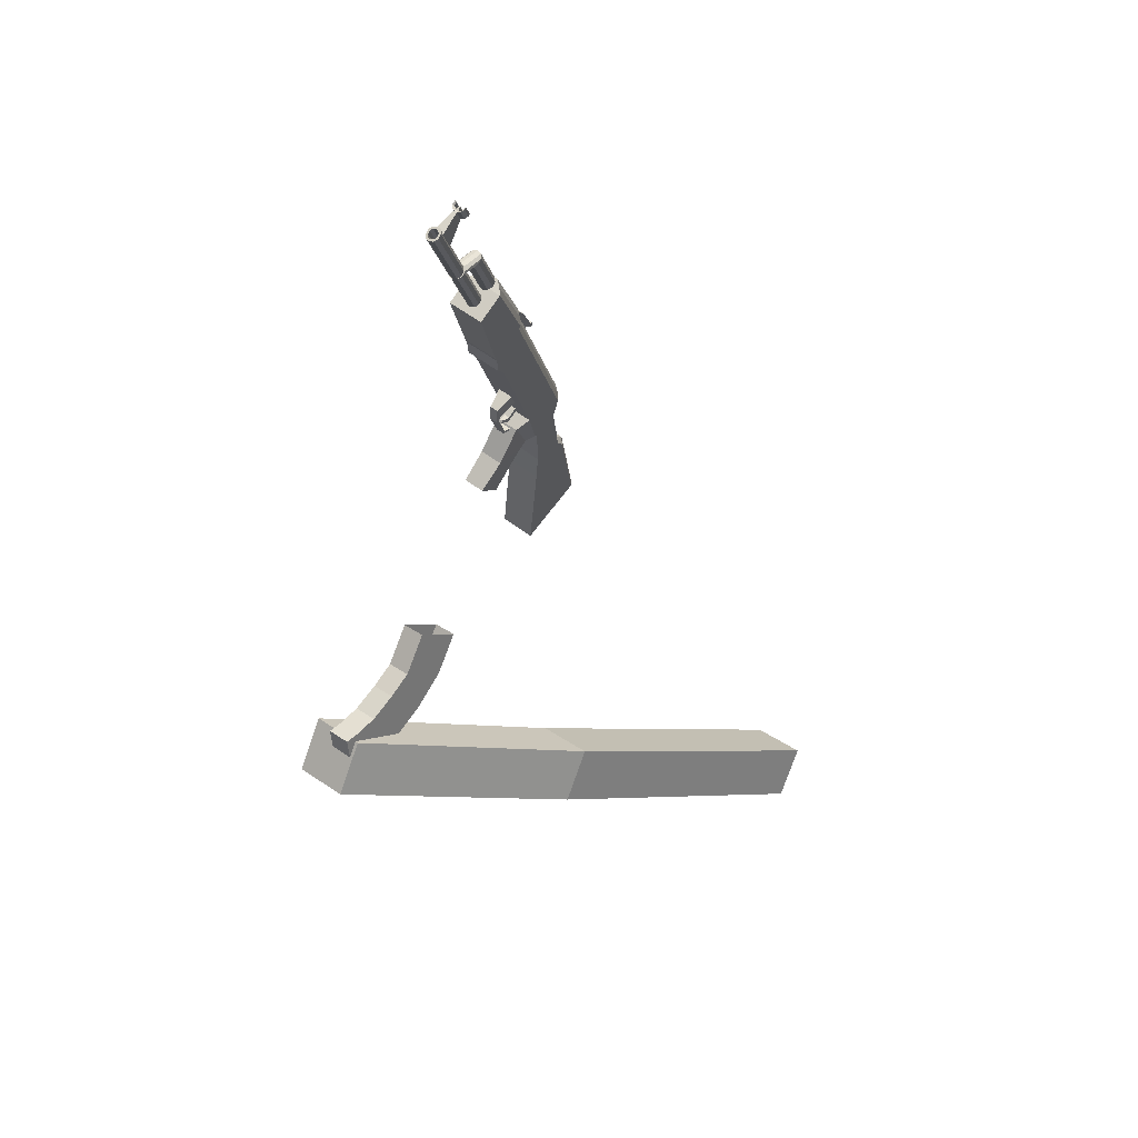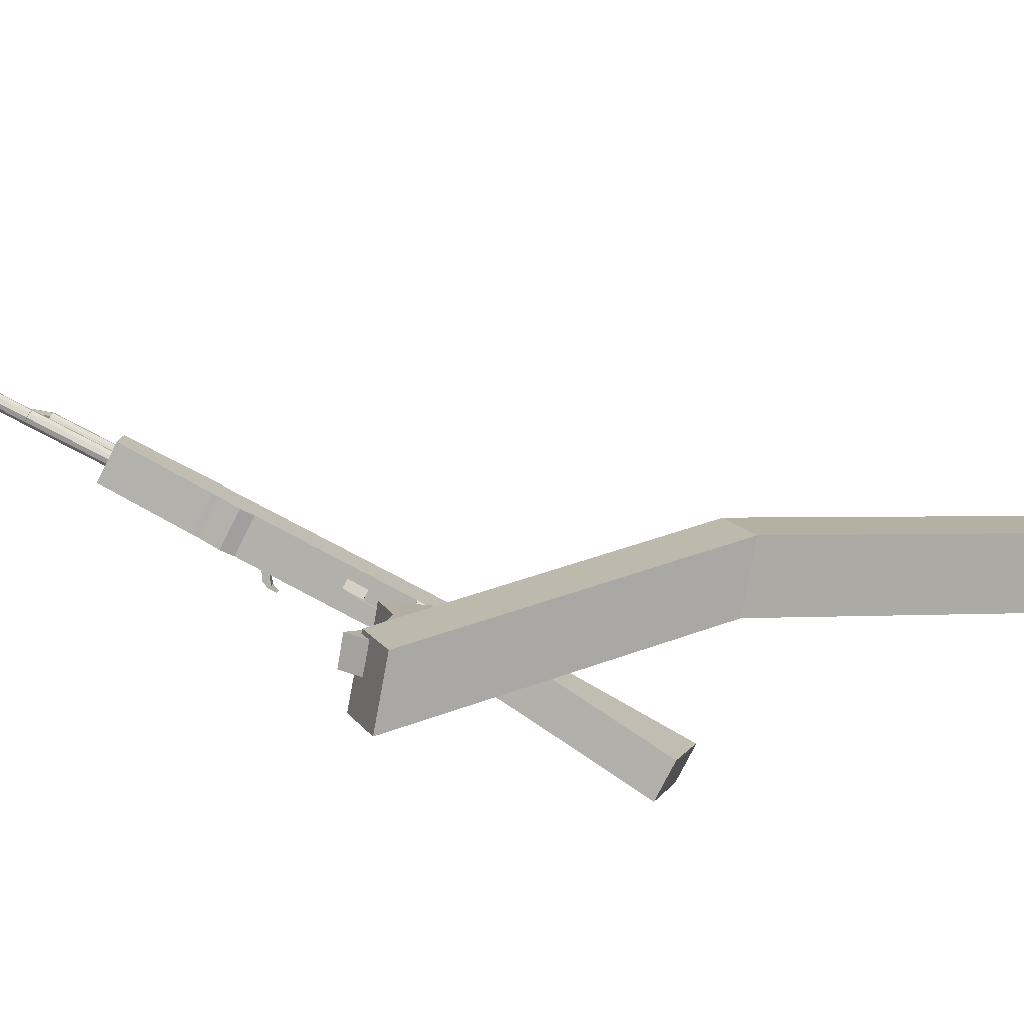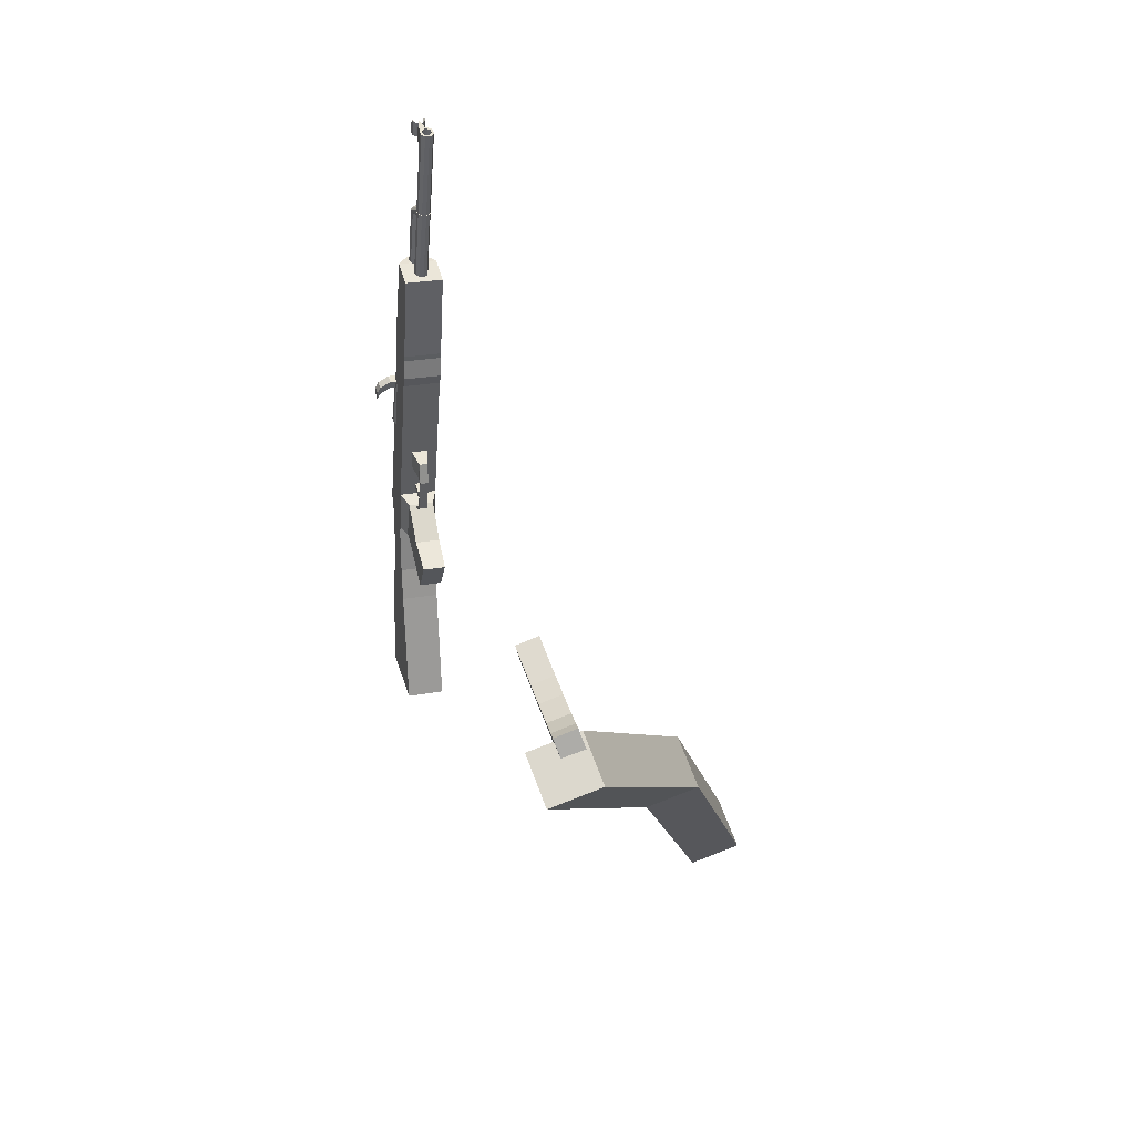
<metadata>
{"format":"obj","ext":"obj","renderer":"f3d","projection":"perspective","resolution":1024,"background":"white","views":[{"elev":61.8,"azim":0.0,"up":"+Y"},{"elev":61.0,"azim":-55.7,"up":"+Z"},{"elev":27.4,"azim":-52.0,"up":"+Y"}]}
</metadata>
<code>
o Cube.001_Cube.006
v 0.3054 -0.3928 0.8298
v 0.4269 -0.3456 0.928
v -0.2227 0.04654 1.072
v -0.3441 -0.000627 0.9742
v 0.3585 -0.29 0.7148
v 0.48 -0.2428 0.813
v -0.1696 0.1494 0.9574
v -0.2911 0.1022 0.8591
v 1.207 -0.9805 0.489
v 1.086 -1.028 0.3908
v 1.154 -1.083 0.604
v 1.033 -1.131 0.5058
f 1 2 3 4
f 5 8 7 6
f 2 6 7 3
f 3 7 8 4
f 5 1 4 8
f 1 5 10 12
f 6 2 11 9
f 5 6 9 10
f 2 1 12 11
f 12 10 9 11
o Cube.007_Cube.005
v 0.215 0.4813 0.05727
v 0.2342 0.4813 0.07162
v 0.2248 0.531 0.08416
v 0.2056 0.531 0.0698
v 0.2402 0.4989 0.00606
v 0.2761 0.4989 0.03295
v 0.2668 0.5487 0.04549
v 0.2308 0.5487 0.01859
v 0.2035 0.4714 0.07257
v 0.2227 0.4714 0.08693
v 0.2277 0.4708 0.0803
v 0.2085 0.4708 0.06595
v 0.2235 0.3831 0.04587
v 0.2427 0.3831 0.06022
v 0.2382 0.3795 0.06619
v 0.219 0.3795 0.05184
v 0.2375 0.3608 0.02131
v 0.2623 0.3608 0.03987
v 0.264 0.3686 0.03763
v 0.2391 0.3686 0.01908
v 0.2243 -0.288 -0.02221
v 0.3078 -0.288 0.04018
v 0.3311 0.03214 0.008973
v 0.2476 0.03214 -0.05341
v 0.355 -0.2653 -0.1972
v 0.4385 -0.2653 -0.1348
v 0.4097 0.0535 -0.09625
v 0.3262 0.0535 -0.1586
v 0.3502 0.05632 -0.1641
v 0.4081 0.05632 -0.1208
v 0.4369 -0.2625 -0.1593
v 0.3789 -0.2625 -0.2026
v 0.3887 0.1372 -0.09474
v 0.3307 0.1372 -0.1381
v 0.3112 0.1367 -0.1385
v 0.3947 0.1367 -0.07617
v 0.2528 0.126 -0.06033
v 0.3362 0.126 0.002049
v 0.3356 0.2664 0.002866
v 0.2521 0.2664 -0.05952
v 0.3845 0.2721 -0.06259
v 0.3011 0.2721 -0.125
v 0.3203 0.2725 -0.1241
v 0.3782 0.2725 -0.08077
v 0.3979 0.3334 -0.107
v 0.3399 0.3334 -0.1503
v 0.3152 0.3275 -0.1439
v 0.3987 0.3275 -0.08153
v 0.2464 0.2741 -0.05188
v 0.3299 0.2741 0.0105
v 0.3152 0.3952 0.03017
v 0.2317 0.3952 -0.03221
v 0.3799 0.4303 -0.05644
v 0.2965 0.4303 -0.1188
v 0.3213 0.435 -0.1254
v 0.3793 0.435 -0.08213
v 0.1235 0.247 0.1472
v 0.1739 0.247 0.1848
v 0.211 0.1649 0.1352
v 0.1606 0.1649 0.09752
v 0.2972 0.9246 0.02772
v 0.2392 0.9246 -0.0156
v 0.2144 0.9199 -0.008977
v 0.2979 0.9199 0.05341
v 0.1487 0.8858 0.07894
v 0.2322 0.8858 0.1413
v 0.2008 1.123 0.1834
v 0.1173 1.123 0.121
v 0.2501 1.15 0.1173
v 0.1666 1.15 0.05493
v 0.1903 1.154 0.04986
v 0.2483 1.154 0.09317
v 0.1841 1.317 0.09402
v 0.1718 1.313 0.1007
v 0.1649 1.308 0.1132
v 0.1662 1.305 0.1268
v 0.1751 1.304 0.1362
v 0.1881 1.306 0.1378
v 0.2004 1.31 0.1312
v 0.2073 1.315 0.1187
v 0.206 1.318 0.1051
v 0.1971 1.319 0.0957
v 0.2151 1.152 0.05254
v 0.2028 1.148 0.05923
v 0.1959 1.144 0.07173
v 0.1972 1.14 0.08527
v 0.2061 1.14 0.09468
v 0.2191 1.142 0.09636
v 0.2314 1.146 0.08968
v 0.2383 1.15 0.07717
v 0.237 1.153 0.06363
v 0.2281 1.154 0.05422
v 0.2171 1.147 0.07445
v 0.1846 1.123 0.1179
v 0.1945 1.13 0.09975
v 0.2025 1.129 0.1082
v 0.2036 1.126 0.1204
v 0.1975 1.122 0.1316
v 0.1864 1.119 0.1376
v 0.1747 1.117 0.1361
v 0.1667 1.117 0.1277
v 0.1656 1.12 0.1155
v 0.1717 1.124 0.1042
v 0.1828 1.128 0.09824
v 0.1108 1.575 0.2118
v 0.1188 1.574 0.2203
v 0.1199 1.571 0.2325
v 0.1137 1.567 0.2437
v 0.1027 1.564 0.2497
v 0.09094 1.562 0.2482
v 0.08298 1.562 0.2397
v 0.08185 1.565 0.2276
v 0.08798 1.569 0.2163
v 0.09903 1.573 0.2103
v 0.09961 1.571 0.2165
v 0.1077 1.573 0.2175
v 0.1131 1.572 0.2233
v 0.1139 1.57 0.2317
v 0.1097 1.567 0.2394
v 0.1021 1.565 0.2435
v 0.09405 1.564 0.2425
v 0.08858 1.564 0.2367
v 0.08781 1.566 0.2283
v 0.09202 1.569 0.2206
v 0.1425 1.387 0.1709
v 0.1345 1.386 0.1698
v 0.148 1.387 0.1767
v 0.1488 1.385 0.185
v 0.1446 1.382 0.1928
v 0.137 1.38 0.1969
v 0.1289 1.379 0.1958
v 0.1234 1.379 0.19
v 0.1227 1.381 0.1817
v 0.1269 1.384 0.174
v 0.1462 1.331 0.1693
v 0.1573 1.338 0.1491
v 0.1661 1.338 0.1585
v 0.1674 1.334 0.172
v 0.1606 1.33 0.1845
v 0.1483 1.326 0.1912
v 0.1352 1.324 0.1895
v 0.1263 1.325 0.1801
v 0.1251 1.328 0.1666
v 0.1319 1.332 0.1541
v 0.1442 1.336 0.1474
v 0.1561 1.526 0.1478
v 0.1155 1.48 0.1888
v 0.1019 1.553 0.207
v 0.1484 1.568 0.1582
v 0.164 1.526 0.1537
v 0.1363 1.48 0.2043
v 0.1226 1.553 0.2225
v 0.1563 1.568 0.1641
v 0.1513 1.575 0.1323
v 0.1453 1.571 0.1433
v 0.1464 1.568 0.1551
v 0.1542 1.568 0.1634
v 0.1657 1.57 0.1649
v 0.1759 1.573 0.1598
v 0.1787 1.575 0.153
v 0.1589 1.535 0.1221
v 0.153 1.531 0.1331
v 0.1541 1.528 0.145
v 0.1618 1.527 0.1532
v 0.1733 1.529 0.1547
v 0.1835 1.532 0.1496
v 0.1864 1.535 0.1428
v 0.1811 1.539 0.1434
v 0.1796 1.537 0.1477
v 0.172 1.535 0.1513
v 0.1658 1.534 0.1521
v 0.1599 1.534 0.1458
v 0.1564 1.536 0.1349
v 0.161 1.539 0.1265
v 0.1753 1.57 0.1512
v 0.1738 1.568 0.1554
v 0.1661 1.566 0.1591
v 0.16 1.564 0.1599
v 0.154 1.565 0.1536
v 0.1506 1.567 0.1426
v 0.1552 1.57 0.1343
v 0.1701 1.538 0.1397
v 0.1643 1.568 0.1475
v 0.1695 1.538 0.1374
v 0.1637 1.569 0.1452
v 0.2117 0.904 -0.005423
v 0.2366 0.9087 -0.01205
v 0.2945 0.9087 0.03127
v 0.2952 0.904 0.05696
v 0.1513 0.8711 0.07543
v 0.2348 0.8711 0.1378
v 0.2888 0.9127 0.007501
v 0.261 0.9127 -0.01329
v 0.2425 1.158 0.0694
v 0.2147 1.158 0.04861
v 0.2636 0.9286 -0.01684
v 0.2915 0.9286 0.003947
v 0.3735 0.439 -0.1059
v 0.3457 0.439 -0.1267
v 0.3643 0.3374 -0.1516
v 0.3921 0.3374 -0.1308
v 0.221 0.8519 -0.0179
v 0.2459 0.8566 -0.02452
v 0.3038 0.8566 0.0188
v 0.3045 0.8519 0.04449
v 0.1538 0.8155 0.07205
v 0.2373 0.8155 0.1344
v 0.2981 0.8606 -0.004973
v 0.2703 0.8606 -0.02576
v 0.2271 0.8182 -0.02597
v 0.2519 0.8229 -0.03259
v 0.3099 0.8229 0.01072
v 0.3106 0.8182 0.03641
v 0.1664 0.7852 0.05525
v 0.2499 0.7852 0.1176
v 0.3042 0.8269 -0.01305
v 0.2763 0.8269 -0.03384
v 0.3127 0.08923 -0.1406
v 0.3346 0.09095 -0.1432
v 0.3925 0.09095 -0.09991
v 0.3962 0.08923 -0.07819
v 0.25 0.07624 -0.05666
v 0.3335 0.07624 0.005719
v 0.2269 0.25 0.003567
v 0.1725 0.2942 0.07643
v 0.2278 0.2942 0.1178
v 0.2823 0.25 0.04493
v 0.2454 0.2637 -0.02253
v 0.2197 0.378 0.01187
v 0.2764 0.378 0.05419
v 0.3021 0.2637 0.01979
v 0.2776 0.8796 -0.03397
v 0.2624 0.8716 -0.01362
v 0.2556 0.9079 -0.004467
v 0.2638 0.9123 -0.01548
v 0.3039 0.8796 -0.01432
v 0.2887 0.8716 0.006022
v 0.2819 0.9079 0.01518
v 0.2901 0.9123 0.004162
v 0.3006 0.8082 -0.009939
v 0.3188 0.8178 -0.03423
v 0.2743 0.8082 -0.02959
v 0.2925 0.8178 -0.05387
v 0.2965 0.7966 -0.0592
v 0.2902 0.7914 -0.05083
v 0.3228 0.7966 -0.03955
v 0.3165 0.7914 -0.03119
v 0.3227 0.7771 -0.0395
v 0.3232 0.7888 -0.04017
v 0.2964 0.7771 -0.05915
v 0.2969 0.7888 -0.05981
v 0.3017 0.7882 -0.0662
v 0.3012 0.7765 -0.06554
v 0.328 0.7882 -0.04655
v 0.3275 0.7765 -0.04589
v 0.3015 0.7824 -0.06587
v 0.3277 0.7824 -0.04622
v 0.3115 0.7751 -0.05193
v 0.3111 0.7862 -0.05135
v 0.3108 0.7804 -0.05102
v 0.3013 0.7795 -0.0657
v 0.3016 0.7853 -0.06603
v 0.3276 0.7795 -0.04606
v 0.3279 0.7853 -0.04639
v 0.3078 0.7765 -0.06063
v 0.3209 0.7765 -0.0508
v 0.3214 0.7882 -0.05146
v 0.3083 0.7882 -0.06129
v 0.3212 0.7824 -0.05113
v 0.311 0.7833 -0.05118
v 0.308 0.7824 -0.06096
v 0.3116 0.778 -0.05209
v 0.3213 0.7853 -0.0513
v 0.3082 0.7853 -0.06112
v 0.3211 0.7795 -0.05097
v 0.3079 0.7795 -0.06079
f 13 17 18 14
f 14 18 19 15
f 15 19 20 16
f 17 13 16 20
f 15 16 21 22
f 16 13 24 21
f 13 14 23 24
f 14 15 22 23
f 23 22 27 26
f 24 23 26 25
f 21 24 25 28
f 22 21 28 27
f 27 28 29 30
f 28 25 32 29
f 25 26 31 32
f 26 27 30 31
f 33 34 35 36
f 33 37 38 34
f 34 38 39 35
f 37 33 36 40
f 39 38 43 42
f 37 40 41 44
f 38 37 44 43
f 44 41 42 43
f 49 50 51 52
f 50 48 53 51
f 47 49 52 54
f 48 45 56 53
f 45 46 55 56
f 46 47 54 55
f 55 54 59 58
f 56 55 58 57
f 53 56 57 60
f 54 52 61 59
f 51 53 60 62
f 52 51 62 61
f 62 60 65 63
f 59 61 64 66
f 60 57 68 65
f 58 59 66 67
f 72 71 70 69
f 77 78 79 80
f 78 76 81 79
f 75 77 80 82
f 76 73 84 81
f 74 75 82 83
f 105 96 95
f 105 97 96
f 105 98 97
f 105 99 98
f 105 100 99
f 105 101 100
f 105 102 101
f 105 103 102
f 105 104 103
f 105 95 104
f 85 95 96 86
f 86 96 97 87
f 87 97 98 88
f 88 98 99 89
f 89 99 100 90
f 90 100 101 91
f 91 101 102 92
f 92 102 103 93
f 93 103 104 94
f 94 104 95 85
f 117 107 116 126
f 118 108 107 117
f 119 109 108 118
f 120 110 109 119
f 121 111 110 120
f 122 112 111 121
f 123 113 112 122
f 124 114 113 123
f 125 115 114 124
f 126 116 115 125
f 106 116 107
f 106 107 108
f 106 108 109
f 106 109 110
f 106 110 111
f 106 111 112
f 106 112 113
f 106 113 114
f 106 114 115
f 106 115 116
f 117 126 127 128
f 118 117 128 129
f 119 118 129 130
f 120 119 130 131
f 121 120 131 132
f 122 121 132 133
f 123 122 133 134
f 124 123 134 135
f 125 124 135 136
f 126 125 136 127
f 128 127 138 137
f 129 128 137 139
f 130 129 139 140
f 131 130 140 141
f 132 131 141 142
f 133 132 142 143
f 134 133 143 144
f 135 134 144 145
f 136 135 145 146
f 127 136 146 138
f 94 85 157 148
f 93 94 148 149
f 92 93 149 150
f 91 92 150 151
f 90 91 151 152
f 89 90 152 153
f 88 89 153 154
f 87 88 154 155
f 86 87 155 156
f 85 86 156 157
f 147 157 156
f 147 156 155
f 147 155 154
f 147 154 153
f 147 153 152
f 147 152 151
f 147 151 150
f 147 150 149
f 147 149 148
f 147 148 157
f 160 161 158 159
f 162 165 164 163
f 158 162 163 159
f 159 163 164 160
f 160 164 165 161
f 161 165 162 158
f 166 173 174 167
f 167 174 175 168
f 168 175 176 169
f 169 176 177 170
f 170 177 178 171
f 171 178 179 172
f 179 178 181 180
f 171 172 187 188
f 178 177 182 181
f 170 171 188 189
f 177 176 183 182
f 169 170 189 190
f 176 175 184 183
f 168 169 190 191
f 175 174 185 184
f 167 168 191 192
f 174 173 186 185
f 166 167 192 193
f 185 186 193 192
f 184 185 192 191
f 182 183 190 189
f 181 182 189 188
f 180 181 188 187
f 190 183 194 195
f 184 191 197 196
f 191 190 195 197
f 183 184 196 194
f 194 196 197 195
f 198 75 74 199
f 200 73 76 201
f 202 77 75 198
f 201 76 78 203
f 203 78 77 202
f 73 200 204 209
f 199 74 208 205
f 83 84 206 207
f 74 83 207 208
f 84 73 209 206
f 58 67 211 212
f 68 57 213 210
f 57 58 212 213
f 213 212 211 210
f 209 208 207 206
f 205 208 209 204
f 214 198 199 215
f 216 200 201 217
f 218 202 198 214
f 217 201 203 219
f 219 203 202 218
f 200 216 220 204
f 215 199 205 221
f 221 205 204 220
f 66 222 223 67
f 222 214 215 223
f 68 224 225 65
f 224 216 217 225
f 64 226 222 66
f 226 218 214 222
f 65 225 227 63
f 225 217 219 227
f 63 227 226 64
f 227 219 218 226
f 216 224 228 220
f 224 68 210 228
f 67 223 229 211
f 223 215 221 229
f 211 229 228 210
f 40 230 231 41
f 230 47 46 231
f 41 231 232 42
f 231 46 45 232
f 42 232 233 39
f 232 45 48 233
f 36 234 230 40
f 234 49 47 230
f 39 233 235 35
f 233 48 50 235
f 35 235 234 36
f 235 50 49 234
f 56 57 213
f 55 56 213 212
f 55 212 58
f 236 72 69 237
f 237 69 70 238
f 238 70 71 239
f 239 71 72 236
f 61 240 241 64
f 240 236 237 241
f 64 241 242 63
f 241 237 238 242
f 63 242 243 62
f 242 238 239 243
f 62 243 240 61
f 243 239 236 240
f 246 247 244 245
f 248 251 250 249
f 246 250 251 247
f 247 251 248 244
f 244 248 253 255
f 248 249 252 253
f 245 244 255 254
f 254 255 256 257
f 253 252 259 258
f 252 254 257 259
f 255 253 258 256
f 256 258 261 263
f 259 257 262 260
f 258 259 260 261
f 257 256 263 262
f 268 262 263
f 269 261 260
f 270 260 262
f 271 263 261
f 264 274 263
f 274 268 263
f 268 273 262
f 273 265 262
f 267 275 260
f 275 269 260
f 269 276 261
f 276 266 261
f 265 277 262
f 277 270 262
f 270 278 260
f 278 267 260
f 266 279 261
f 279 271 261
f 271 280 263
f 280 264 263
f 279 266 276 285
f 271 279 285 282
f 285 276 269 281
f 282 285 281 272
f 280 271 282 286
f 264 280 286 274
f 286 282 272 283
f 274 286 283 268
f 281 269 275 287
f 272 281 287 284
f 287 275 267 278
f 284 287 278 270
f 283 272 284 288
f 268 283 288 273
f 288 284 270 277
f 273 288 277 265
f 81 84 83 82
f 79 81 82 80
o Cylinder
v 0.2701 0.6272 -0.06853
v 0.279 0.6279 -0.06694
v 0.2854 0.6276 -0.06043
v 0.2868 0.6266 -0.05149
v 0.2826 0.6251 -0.04354
v 0.2745 0.6238 -0.0396
v 0.2655 0.6231 -0.04119
v 0.2592 0.6234 -0.04769
v 0.2578 0.6244 -0.05663
v 0.262 0.6259 -0.06459
v 0.2613 0.7173 -0.05671
v 0.2702 0.7179 -0.05512
v 0.2766 0.7177 -0.04861
v 0.2779 0.7167 -0.03967
v 0.2738 0.7152 -0.03172
v 0.2657 0.7139 -0.02778
v 0.2567 0.7132 -0.02937
v 0.2504 0.7135 -0.03587
v 0.249 0.7145 -0.04481
v 0.2532 0.716 -0.05277
v 0.2723 0.6255 -0.05406
v 0.2635 0.7156 -0.04224
f 309 289 290
f 310 300 299
f 309 290 291
f 310 301 300
f 309 291 292
f 310 302 301
f 309 292 293
f 310 303 302
f 309 293 294
f 310 304 303
f 309 294 295
f 310 305 304
f 309 295 296
f 310 306 305
f 309 296 297
f 310 307 306
f 309 297 298
f 310 308 307
f 298 289 309
f 310 299 308
f 289 299 300 290
f 290 300 301 291
f 291 301 302 292
f 292 302 303 293
f 293 303 304 294
f 294 304 305 295
f 295 305 306 296
f 296 306 307 297
f 297 307 308 298
f 299 289 298 308
o Plane
v 0.2785 0.6244 -0.08171
v 0.2466 0.6114 -0.05389
v 0.2244 0.7477 -0.01692
v 0.2563 0.7607 -0.04475
v 0.2576 0.6193 -0.07717
v 0.2355 0.7556 -0.04021
v 0.2497 0.6151 -0.06655
v 0.2275 0.7515 -0.02959
v 0.2191 0.7368 -0.04653
v 0.2454 0.7368 -0.02684
v 0.2415 0.7573 -0.02167
v 0.2152 0.7573 -0.04135
v 0.2348 0.745 -0.06757
v 0.2611 0.745 -0.04789
v 0.2573 0.7656 -0.04271
v 0.2309 0.7656 -0.06239
v 0.2113 0.7479 -0.08399
v 0.2152 0.7274 -0.08917
v 0.1956 0.7397 -0.06294
v 0.1995 0.7191 -0.06812
v 0.1964 0.7016 -0.07726
v 0.1925 0.7222 -0.07208
v 0.2121 0.7099 -0.0983
v 0.2083 0.7304 -0.09312
f 315 311 314 316
f 316 318 317 315
f 318 313 312 317
f 319 320 321 322
f 323 326 325 324
f 319 323 324 320
f 320 324 325 321
f 321 325 326 322
f 322 326 327 329
f 323 319 330 328
f 326 323 328 327
f 319 322 329 330
f 330 329 332 331
f 327 328 333 334
f 328 330 331 333
f 329 327 334 332
f 333 331 332 334
o Cube.002_Cube.003
v -0.00173 0.06164 0.6617
v 0.05127 0.0836 0.7051
v -0.03315 0.1834 0.7577
v -0.08616 0.1614 0.7143
v -0.1298 0.1443 0.7762
v -0.07676 0.1662 0.8196
v -0.01049 0.04332 0.8009
v -0.06349 0.02136 0.7575
v -0.1403 -0.000688 0.8625
v -0.08733 0.02127 0.9059
v -0.126 0.1552 0.8854
v -0.179 0.1332 0.842
v -0.2221 0.1405 0.891
v -0.1691 0.1624 0.9344
v -0.1587 0.03232 0.9875
v -0.2117 0.01036 0.9441
v -0.2402 0.02023 0.9739
v -0.1872 0.04219 1.017
v -0.1976 0.1723 0.9642
v -0.2506 0.1503 0.9208
v 0.09525 0.1559 0.6148
v 0.01082 0.2557 0.6674
v 0.04225 0.1339 0.5714
v -0.04218 0.2337 0.624
f 337 338 339 340
f 338 335 342 339
f 335 336 341 342
f 336 337 340 341
f 341 340 345 344
f 342 341 344 343
f 339 342 343 346
f 340 339 346 345
f 345 346 347 348
f 346 343 350 347
f 343 344 349 350
f 344 345 348 349
f 349 348 353 352
f 350 349 352 351
f 347 350 351 354
f 348 347 354 353
f 351 352 353 354
f 337 336 355 356
f 336 335 357 355
f 335 338 358 357
f 338 337 356 358
o Cube_Cube.002
v 0.2576 0.4116 0.006032
v 0.2712 0.4116 0.01617
v 0.2682 0.4278 0.02024
v 0.2546 0.4278 0.0101
v 0.2673 0.4167 -0.006911
v 0.2809 0.4167 0.003227
v 0.2778 0.4328 0.007296
v 0.2643 0.4328 -0.002842
v 0.2426 0.419 0.02614
v 0.2562 0.419 0.03628
v 0.2517 0.4038 0.04233
v 0.2381 0.4038 0.03219
v 0.2264 0.4252 0.05481
v 0.2333 0.4252 0.05994
v 0.237 0.4311 0.05493
v 0.2302 0.4311 0.04981
f 363 366 365 364
f 359 363 364 360
f 360 364 365 361
f 361 365 366 362
f 363 359 362 366
f 361 362 367 368
f 362 359 370 367
f 359 360 369 370
f 360 361 368 369
f 369 368 373 372
f 370 369 372 371
f 367 370 371 374
f 368 367 374 373
f 371 372 373 374

</code>
